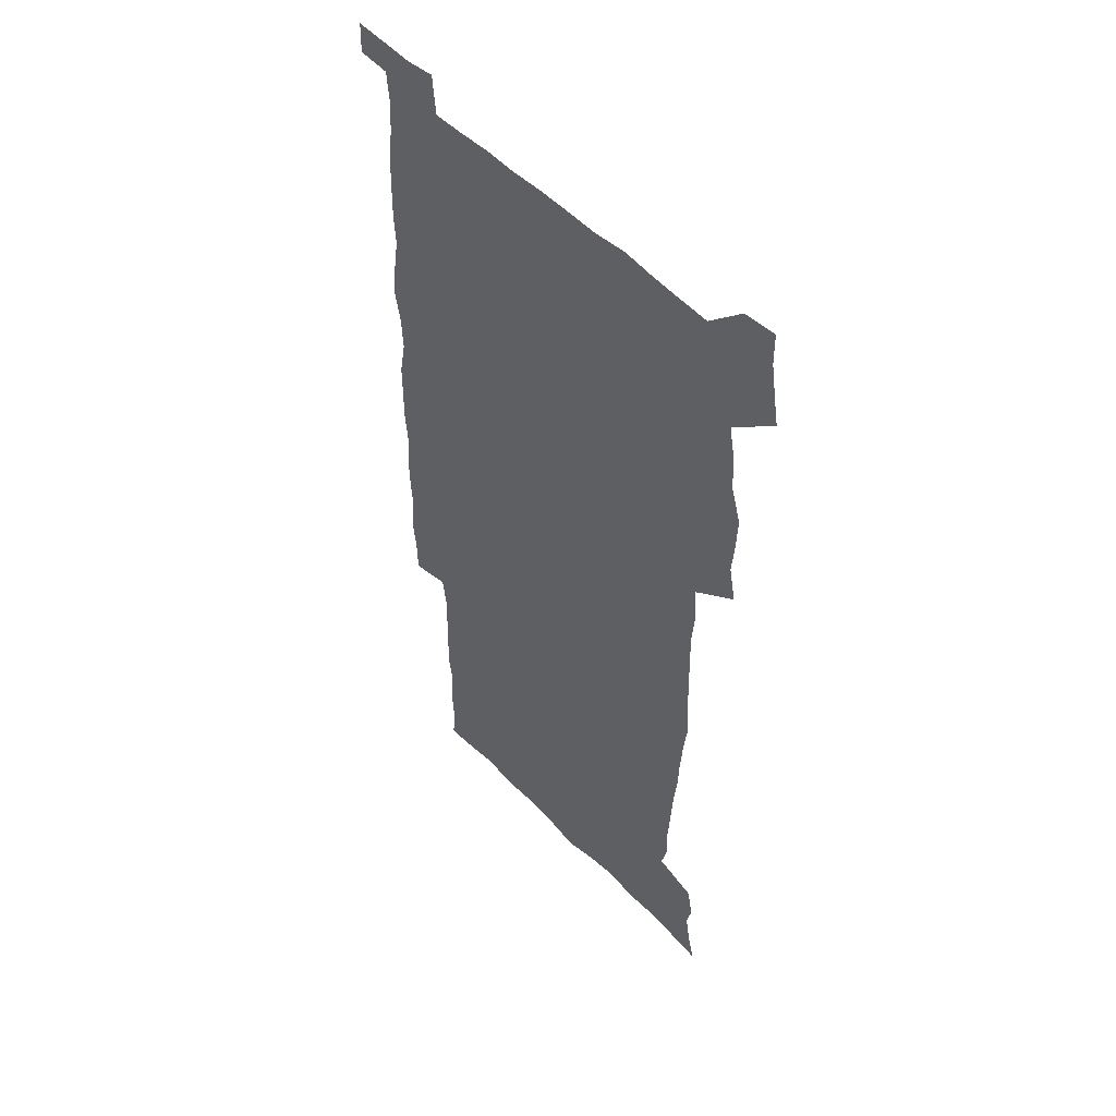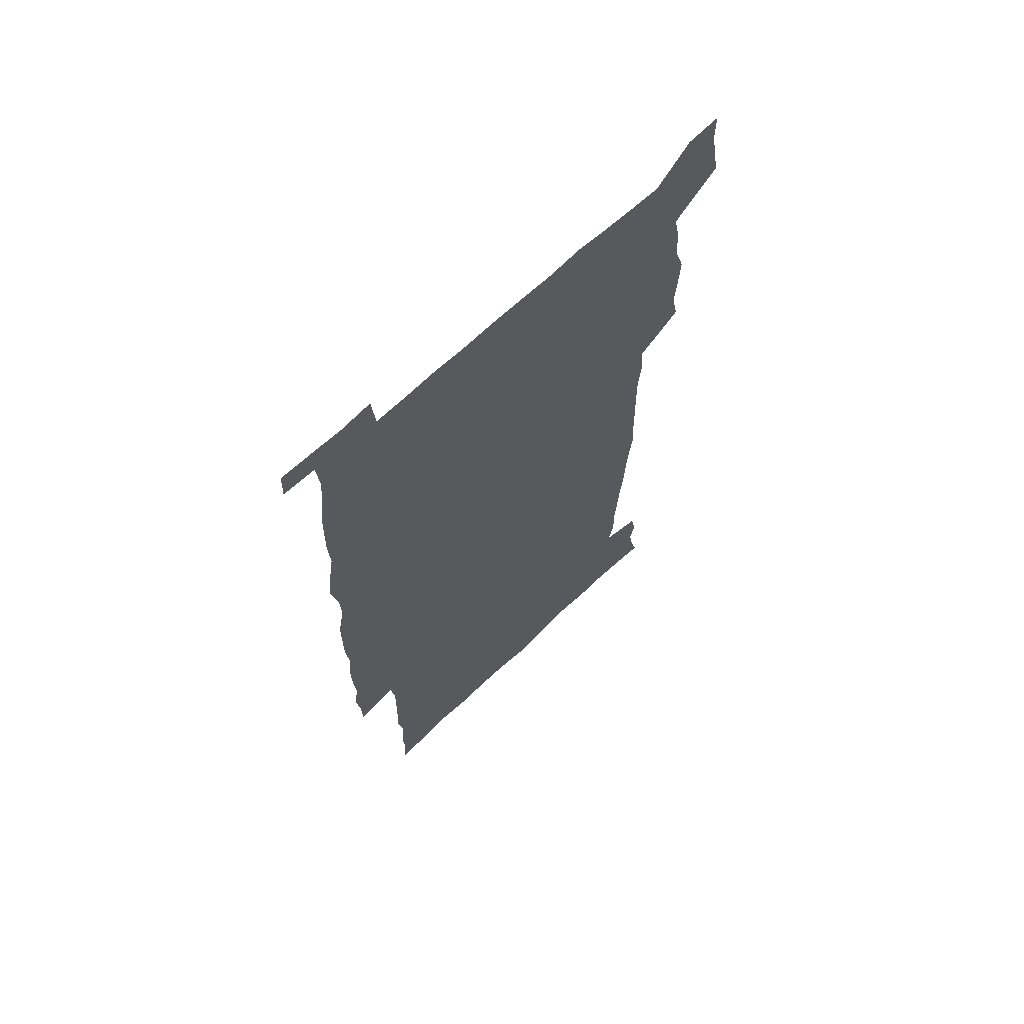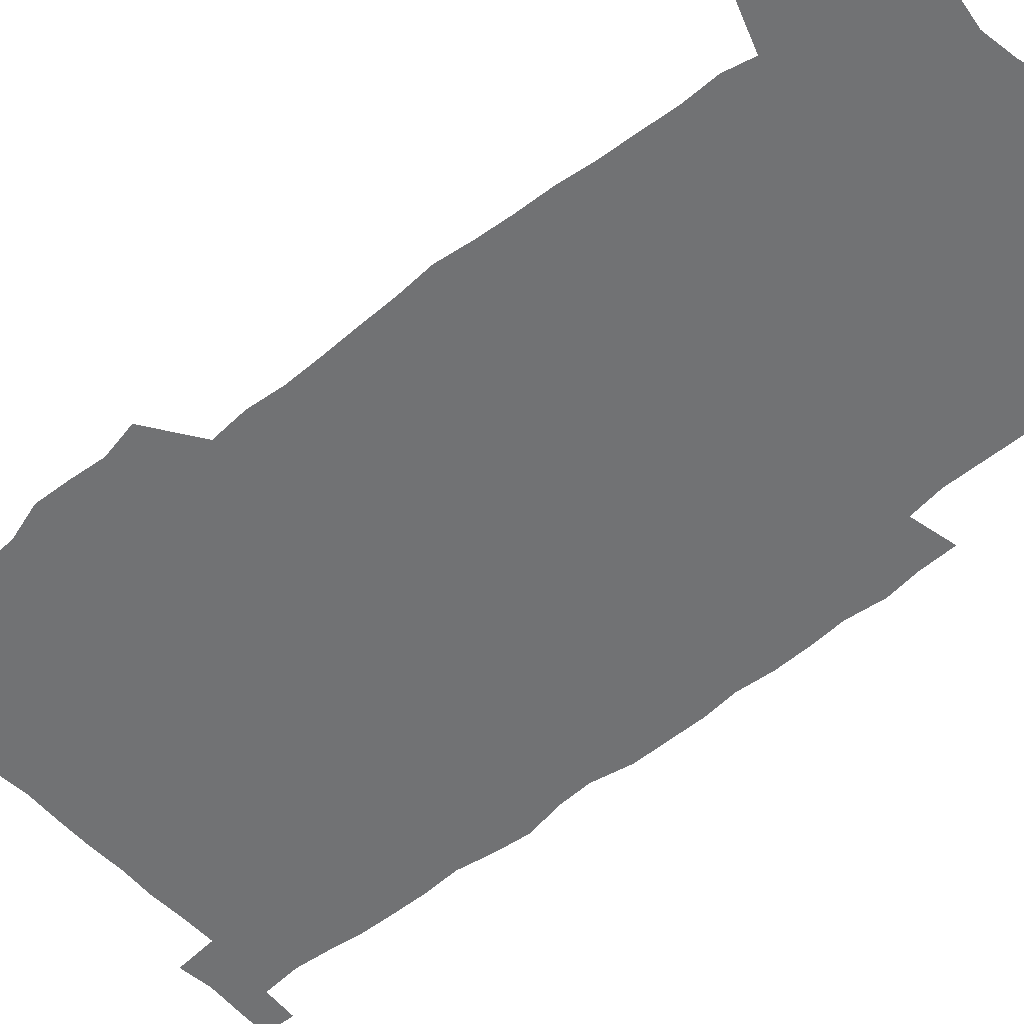
<metadata>
{"format":"obj","ext":"obj","renderer":"f3d","projection":"perspective","resolution":1024,"background":"white","views":[{"elev":50.3,"azim":-131.6,"up":"+Y"},{"elev":67.2,"azim":136.6,"up":"+Y"},{"elev":-55.4,"azim":-49.0,"up":"+Z"}]}
</metadata>
<code>
v 443.8 558.7 0
v 446.3 572.5 0
v 448.5 586.2 0
v 448.7 600.3 0
v 459.9 161.1 0
v 463.4 175 0
v 465.7 188.3 0
v 463.2 199.4 0
v 466.2 213.1 0
v 455.8 449 0
v 459 464.6 0
v 457.7 479.7 0
v 457 494.7 0
v 462 510.5 0
v 462.5 525.6 0
v 465.5 540.7 0
v 464.3 555.9 0
v 465 570.2 0
v 465.1 584.5 0
v 464.1 599.2 0
v 475 163.1 0
v 479.7 178.1 0
v 483.6 192.6 0
v 481.1 203.7 0
v 485.2 219.5 0
v 482.4 231.5 0
v 482.6 247.1 0
v 481.5 262 0
v 480.5 277.5 0
v 478.8 292.5 0
v 478.1 308 0
v 476.9 323.3 0
v 475 338.3 0
v 476.1 354.5 0
v 476.3 370.5 0
v 476.8 386.6 0
v 477 402.6 0
v 475.6 418.2 0
v 476.8 434.3 0
v 475.5 449.6 0
v 477.8 465.1 0
v 475.7 480.2 0
v 479.1 495.4 0
v 480.1 510.2 0
v 479.3 525 0
v 482.6 539.5 0
v 481.2 554.6 0
v 480.6 569.3 0
v 480.9 583.3 0
v 490.1 164.4 0
v 494.3 179.7 0
v 495.3 192.8 0
v 497.3 207.4 0
v 499.9 223.5 0
v 497.6 236.2 0
v 499.9 253 0
v 498.9 267.5 0
v 499.1 283.2 0
v 498.6 298.1 0
v 496.9 312.6 0
v 495.9 327.7 0
v 495.6 343.1 0
v 494.8 358.2 0
v 495.9 374.3 0
v 496 389.6 0
v 495.2 404.6 0
v 495.4 420 0
v 495.1 435.2 0
v 494.3 450.4 0
v 495.6 465.6 0
v 496.5 480.6 0
v 496.2 495.3 0
v 497.7 510 0
v 497.6 524.6 0
v 498.2 539 0
v 499 552.9 0
v 496.7 568.5 0
v 495.1 583.9 0
v 503.8 163.3 0
v 508.2 179.6 0
v 509.3 193.7 0
v 515.7 214 0
v 516 228 0
v 515.6 242 0
v 514.9 256 0
v 514.8 271 0
v 515.5 286.9 0
v 513.5 300.6 0
v 512.6 315.3 0
v 512.7 330.8 0
v 510.9 345.1 0
v 511.4 360.4 0
v 513.4 376.9 0
v 512.8 391.3 0
v 512.2 406 0
v 511.5 420.9 0
v 512.3 436.2 0
v 512.7 451.2 0
v 512.7 466 0
v 513.3 480.7 0
v 513 495.3 0
v 512.9 509.9 0
v 513.3 524.3 0
v 513.3 538.6 0
v 513.5 552.9 0
v 512.3 567.9 0
v 509.6 585 0
v 521.2 165.4 0
v 523.6 180.9 0
v 527.3 199.3 0
v 529.7 216.1 0
v 529.5 229.2 0
v 531.5 245.8 0
v 529.6 258.5 0
v 529.8 273.5 0
v 529.5 288.3 0
v 528.8 302.8 0
v 527.4 316.9 0
v 528.6 333.4 0
v 528.5 348.1 0
v 527.3 362.4 0
v 527.5 377.3 0
v 528.1 392.5 0
v 527.8 406.9 0
v 527.9 421.7 0
v 526.7 436.4 0
v 528 451.7 0
v 528.3 466.3 0
v 528.4 480.8 0
v 528.7 495.2 0
v 528.5 509.7 0
v 528.3 524 0
v 529.2 538 0
v 528.2 553 0
v 526.9 568.5 0
v 524 586.6 0
v 535.7 162.7 0
v 539.8 183.7 0
v 541.5 199.9 0
v 542.7 215.2 0
v 544.1 231.9 0
v 544.4 246.3 0
v 543.7 259.7 0
v 544.1 274.4 0
v 544.1 289.8 0
v 543.4 304.4 0
v 542.8 319.1 0
v 542.7 334 0
v 542.8 349.2 0
v 542.5 363.7 0
v 542.4 378.3 0
v 542.2 392.7 0
v 541.5 406.7 0
v 543.3 422.8 0
v 542.5 437.2 0
v 543 452.1 0
v 543 466.5 0
v 542.1 481 0
v 543.4 495.5 0
v 543.1 509.8 0
v 543.9 523.9 0
v 543.2 539 0
v 542.8 553.3 0
v 541.9 568.6 0
v 540.3 585 0
v 550.6 158.2 0
v 554.1 181.6 0
v 555.4 198.5 0
v 556.6 215.8 0
v 557.6 232.1 0
v 557.6 246.4 0
v 558.2 261.3 0
v 557.7 274.3 0
v 558.1 291.8 0
v 557.4 305.4 0
v 557.1 319.8 0
v 556.9 334.6 0
v 556.8 349.5 0
v 556.7 364.2 0
v 556.7 378.8 0
v 556.8 393.2 0
v 557.1 408.3 0
v 557.4 423 0
v 557.3 437.5 0
v 557.6 452.3 0
v 557.9 466.7 0
v 557.4 481.2 0
v 558.1 495.6 0
v 557.7 509.9 0
v 557.9 524 0
v 557.8 538.6 0
v 557.4 553.4 0
v 556.9 568.3 0
v 555.4 585.5 0
v 567.6 161.6 0
v 569.3 182.9 0
v 570.3 200.5 0
v 570.8 217.8 0
v 571.1 231.8 0
v 571.3 247.9 0
v 571.4 261.3 0
v 571.2 274.6 0
v 571.4 292 0
v 571.6 306.2 0
v 571.3 320.4 0
v 571.2 335.6 0
v 571 350.1 0
v 570.8 364.9 0
v 570.5 378.5 0
v 571.6 394.5 0
v 571.6 408.7 0
v 571.7 423 0
v 571.7 437.5 0
v 571.8 452 0
v 572.1 467 0
v 572.1 481.3 0
v 572.2 495.6 0
v 572.1 509.9 0
v 572 524.5 0
v 572.3 538.4 0
v 571.8 554.2 0
v 571.6 568.9 0
v 570.6 585.6 0
v 583.6 162.2 0
v 583.9 182.7 0
v 584.8 198.1 0
v 584.7 215.8 0
v 584.9 232 0
v 585.2 246.2 0
v 584.9 261.1 0
v 585 274.8 0
v 586 289.6 0
v 585.5 306.2 0
v 585.3 320.4 0
v 585.2 335.6 0
v 585.2 350.4 0
v 584.9 365.4 0
v 585.3 380.2 0
v 585.4 394.5 0
v 585.5 409.2 0
v 586 423.1 0
v 586 437.7 0
v 586.1 452.1 0
v 586.2 466.7 0
v 586.5 481.2 0
v 586.5 495.7 0
v 586.5 510 0
v 586.5 524.4 0
v 586.5 539.2 0
v 586.8 553.5 0
v 586.5 568.8 0
v 586.1 585 0
v 599.3 160.9 0
v 598.9 179.8 0
v 599.3 197.1 0
v 598.6 216.3 0
v 599 230.5 0
v 599.2 245.3 0
v 599.1 260.2 0
v 598.9 276.2 0
v 600 289.1 0
v 599.3 306 0
v 599.4 320.4 0
v 599.5 334.6 0
v 599.2 350.9 0
v 599.1 365.6 0
v 599.3 380 0
v 599.6 394.4 0
v 600.1 408.7 0
v 600.1 423.3 0
v 600.2 437.6 0
v 600.4 451.9 0
v 600.8 466.1 0
v 600.9 481.2 0
v 600.9 495.8 0
v 600.8 510.1 0
v 601 524.7 0
v 601 539.1 0
v 601.4 554 0
v 601.4 568.8 0
v 601.2 585.6 0
v 614.4 163.2 0
v 612.7 183.4 0
v 614.2 196.1 0
v 613.2 213.6 0
v 613.2 228.9 0
v 613.8 243.4 0
v 613.9 258.5 0
v 613.6 274.3 0
v 613.9 289 0
v 613 306 0
v 613.7 319.8 0
v 613.4 335 0
v 613.8 349.5 0
v 613.5 364.6 0
v 613.8 379.1 0
v 614 393.7 0
v 614.3 408.2 0
v 614.8 422.7 0
v 614.7 437.3 0
v 615.3 451.8 0
v 614.8 467.8 0
v 615.8 481.7 0
v 615.3 496 0
v 615.5 510.4 0
v 615.6 524.9 0
v 614.8 538.7 0
v 616 554.5 0
v 615.9 568.5 0
v 616.3 584.7 0
v 630.1 160.5 0
v 628 179.6 0
v 628.9 193.9 0
v 628 211 0
v 627.7 226.8 0
v 628.5 241.4 0
v 628.5 256.9 0
v 628.2 273 0
v 628.4 288.2 0
v 627.2 304.3 0
v 628.6 318.3 0
v 628.6 333.2 0
v 628.4 348.4 0
v 628.8 363 0
v 628.4 378.1 0
v 629.1 392.5 0
v 629.9 407 0
v 630.5 421.8 0
v 630.1 436.9 0
v 630 451.9 0
v 628.9 467 0
v 630.9 481.5 0
v 630.7 496 0
v 631.9 510.9 0
v 631.1 525.5 0
v 630.4 540 0
v 630.8 554.7 0
v 630.6 569.1 0
v 631.1 584.5 0
v 632.8 602.6 0
v 644.9 158.9 0
v 643.5 176.1 0
v 644.5 190.3 0
v 643.1 207.8 0
v 645.3 221.6 0
v 644.9 237.5 0
v 644.6 253.5 0
v 644.4 269.7 0
v 646.4 284.3 0
v 644.7 300.8 0
v 644.9 315.8 0
v 643.7 331.5 0
v 645.2 345.8 0
v 644.5 361.1 0
v 645.9 375.6 0
v 646.3 390.4 0
v 647.4 405.2 0
v 646.5 420.7 0
v 646.9 435.8 0
v 646.3 451.2 0
v 646.5 466.5 0
v 645.2 481.5 0
v 646 495.9 0
v 647.7 511.2 0
v 646.5 526 0
v 645.1 540.3 0
v 646.7 555.4 0
v 645.1 569.7 0
v 645.7 584.7 0
v 647.2 600.8 0
v 665.6 279.7 0
v 665.9 295 0
v 667.7 309.6 0
v 665.9 325.9 0
v 666.9 340.8 0
v 667.2 356.2 0
v 665.9 372.1 0
v 667.4 387 0
v 667.2 402.3 0
v 667.2 417.7 0
v 663.9 434.8 0
v 664.7 449.9 0
v 667.7 464.9 0
v 666.1 480.6 0
v 663.6 496.2 0
v 664.5 511.5 0
v 664.2 526.6 0
v 663.7 541.7 0
v 661.9 556.5 0
v 660.6 571 0
v 662.1 587.1 0
v 662.1 601.5 0
v 677.2 588.1 0
v 676.7 602.1 0
f 16 17 1
f 1 17 2
f 17 18 2
f 2 18 3
f 18 19 3
f 3 19 4
f 19 20 4
f 5 21 6
f 21 22 6
f 6 22 7
f 22 23 7
f 7 23 8
f 23 24 8
f 8 24 9
f 24 25 9
f 39 40 10
f 10 40 11
f 40 41 11
f 11 41 12
f 41 42 12
f 12 42 13
f 42 43 13
f 13 43 14
f 43 44 14
f 14 44 15
f 44 45 15
f 15 45 16
f 45 46 16
f 16 46 17
f 46 47 17
f 17 47 18
f 47 48 18
f 18 48 19
f 48 49 19
f 19 49 20
f 21 50 22
f 50 51 22
f 22 51 23
f 51 52 23
f 23 52 24
f 52 53 24
f 24 53 25
f 53 54 25
f 25 54 26
f 54 55 26
f 26 55 27
f 55 56 27
f 27 56 28
f 56 57 28
f 28 57 29
f 57 58 29
f 29 58 30
f 58 59 30
f 30 59 31
f 59 60 31
f 31 60 32
f 60 61 32
f 32 61 33
f 61 62 33
f 33 62 34
f 62 63 34
f 34 63 35
f 63 64 35
f 35 64 36
f 64 65 36
f 36 65 37
f 65 66 37
f 37 66 38
f 66 67 38
f 38 67 39
f 67 68 39
f 39 68 40
f 68 69 40
f 40 69 41
f 69 70 41
f 41 70 42
f 70 71 42
f 42 71 43
f 71 72 43
f 43 72 44
f 72 73 44
f 44 73 45
f 73 74 45
f 45 74 46
f 74 75 46
f 46 75 47
f 75 76 47
f 47 76 48
f 76 77 48
f 48 77 49
f 77 78 49
f 50 79 51
f 79 80 51
f 51 80 52
f 80 81 52
f 52 81 53
f 81 82 53
f 53 82 54
f 82 83 54
f 54 83 55
f 83 84 55
f 55 84 56
f 84 85 56
f 56 85 57
f 85 86 57
f 57 86 58
f 86 87 58
f 58 87 59
f 87 88 59
f 59 88 60
f 88 89 60
f 60 89 61
f 89 90 61
f 61 90 62
f 90 91 62
f 62 91 63
f 91 92 63
f 63 92 64
f 92 93 64
f 64 93 65
f 93 94 65
f 65 94 66
f 94 95 66
f 66 95 67
f 95 96 67
f 67 96 68
f 96 97 68
f 68 97 69
f 97 98 69
f 69 98 70
f 98 99 70
f 70 99 71
f 99 100 71
f 71 100 72
f 100 101 72
f 72 101 73
f 101 102 73
f 73 102 74
f 102 103 74
f 74 103 75
f 103 104 75
f 75 104 76
f 104 105 76
f 76 105 77
f 105 106 77
f 77 106 78
f 106 107 78
f 79 108 80
f 108 109 80
f 80 109 81
f 109 110 81
f 81 110 82
f 110 111 82
f 82 111 83
f 111 112 83
f 83 112 84
f 112 113 84
f 84 113 85
f 113 114 85
f 85 114 86
f 114 115 86
f 86 115 87
f 115 116 87
f 87 116 88
f 116 117 88
f 88 117 89
f 117 118 89
f 89 118 90
f 118 119 90
f 90 119 91
f 119 120 91
f 91 120 92
f 120 121 92
f 92 121 93
f 121 122 93
f 93 122 94
f 122 123 94
f 94 123 95
f 123 124 95
f 95 124 96
f 124 125 96
f 96 125 97
f 125 126 97
f 97 126 98
f 126 127 98
f 98 127 99
f 127 128 99
f 99 128 100
f 128 129 100
f 100 129 101
f 129 130 101
f 101 130 102
f 130 131 102
f 102 131 103
f 131 132 103
f 103 132 104
f 132 133 104
f 104 133 105
f 133 134 105
f 105 134 106
f 134 135 106
f 106 135 107
f 135 136 107
f 108 137 109
f 137 138 109
f 109 138 110
f 138 139 110
f 110 139 111
f 139 140 111
f 111 140 112
f 140 141 112
f 112 141 113
f 141 142 113
f 113 142 114
f 142 143 114
f 114 143 115
f 143 144 115
f 115 144 116
f 144 145 116
f 116 145 117
f 145 146 117
f 117 146 118
f 146 147 118
f 118 147 119
f 147 148 119
f 119 148 120
f 148 149 120
f 120 149 121
f 149 150 121
f 121 150 122
f 150 151 122
f 122 151 123
f 151 152 123
f 123 152 124
f 152 153 124
f 124 153 125
f 153 154 125
f 125 154 126
f 154 155 126
f 126 155 127
f 155 156 127
f 127 156 128
f 156 157 128
f 128 157 129
f 157 158 129
f 129 158 130
f 158 159 130
f 130 159 131
f 159 160 131
f 131 160 132
f 160 161 132
f 132 161 133
f 161 162 133
f 133 162 134
f 162 163 134
f 134 163 135
f 163 164 135
f 135 164 136
f 164 165 136
f 137 166 138
f 166 167 138
f 138 167 139
f 167 168 139
f 139 168 140
f 168 169 140
f 140 169 141
f 169 170 141
f 141 170 142
f 170 171 142
f 142 171 143
f 171 172 143
f 143 172 144
f 172 173 144
f 144 173 145
f 173 174 145
f 145 174 146
f 174 175 146
f 146 175 147
f 175 176 147
f 147 176 148
f 176 177 148
f 148 177 149
f 177 178 149
f 149 178 150
f 178 179 150
f 150 179 151
f 179 180 151
f 151 180 152
f 180 181 152
f 152 181 153
f 181 182 153
f 153 182 154
f 182 183 154
f 154 183 155
f 183 184 155
f 155 184 156
f 184 185 156
f 156 185 157
f 185 186 157
f 157 186 158
f 186 187 158
f 158 187 159
f 187 188 159
f 159 188 160
f 188 189 160
f 160 189 161
f 189 190 161
f 161 190 162
f 190 191 162
f 162 191 163
f 191 192 163
f 163 192 164
f 192 193 164
f 164 193 165
f 193 194 165
f 166 195 167
f 195 196 167
f 167 196 168
f 196 197 168
f 168 197 169
f 197 198 169
f 169 198 170
f 198 199 170
f 170 199 171
f 199 200 171
f 171 200 172
f 200 201 172
f 172 201 173
f 201 202 173
f 173 202 174
f 202 203 174
f 174 203 175
f 203 204 175
f 175 204 176
f 204 205 176
f 176 205 177
f 205 206 177
f 177 206 178
f 206 207 178
f 178 207 179
f 207 208 179
f 179 208 180
f 208 209 180
f 180 209 181
f 209 210 181
f 181 210 182
f 210 211 182
f 182 211 183
f 211 212 183
f 183 212 184
f 212 213 184
f 184 213 185
f 213 214 185
f 185 214 186
f 214 215 186
f 186 215 187
f 215 216 187
f 187 216 188
f 216 217 188
f 188 217 189
f 217 218 189
f 189 218 190
f 218 219 190
f 190 219 191
f 219 220 191
f 191 220 192
f 220 221 192
f 192 221 193
f 221 222 193
f 193 222 194
f 222 223 194
f 195 224 196
f 224 225 196
f 196 225 197
f 225 226 197
f 197 226 198
f 226 227 198
f 198 227 199
f 227 228 199
f 199 228 200
f 228 229 200
f 200 229 201
f 229 230 201
f 201 230 202
f 230 231 202
f 202 231 203
f 231 232 203
f 203 232 204
f 232 233 204
f 204 233 205
f 233 234 205
f 205 234 206
f 234 235 206
f 206 235 207
f 235 236 207
f 207 236 208
f 236 237 208
f 208 237 209
f 237 238 209
f 209 238 210
f 238 239 210
f 210 239 211
f 239 240 211
f 211 240 212
f 240 241 212
f 212 241 213
f 241 242 213
f 213 242 214
f 242 243 214
f 214 243 215
f 243 244 215
f 215 244 216
f 244 245 216
f 216 245 217
f 245 246 217
f 217 246 218
f 246 247 218
f 218 247 219
f 247 248 219
f 219 248 220
f 248 249 220
f 220 249 221
f 249 250 221
f 221 250 222
f 250 251 222
f 222 251 223
f 251 252 223
f 224 253 225
f 253 254 225
f 225 254 226
f 254 255 226
f 226 255 227
f 255 256 227
f 227 256 228
f 256 257 228
f 228 257 229
f 257 258 229
f 229 258 230
f 258 259 230
f 230 259 231
f 259 260 231
f 231 260 232
f 260 261 232
f 232 261 233
f 261 262 233
f 233 262 234
f 262 263 234
f 234 263 235
f 263 264 235
f 235 264 236
f 264 265 236
f 236 265 237
f 265 266 237
f 237 266 238
f 266 267 238
f 238 267 239
f 267 268 239
f 239 268 240
f 268 269 240
f 240 269 241
f 269 270 241
f 241 270 242
f 270 271 242
f 242 271 243
f 271 272 243
f 243 272 244
f 272 273 244
f 244 273 245
f 273 274 245
f 245 274 246
f 274 275 246
f 246 275 247
f 275 276 247
f 247 276 248
f 276 277 248
f 248 277 249
f 277 278 249
f 249 278 250
f 278 279 250
f 250 279 251
f 279 280 251
f 251 280 252
f 280 281 252
f 253 282 254
f 282 283 254
f 254 283 255
f 283 284 255
f 255 284 256
f 284 285 256
f 256 285 257
f 285 286 257
f 257 286 258
f 286 287 258
f 258 287 259
f 287 288 259
f 259 288 260
f 288 289 260
f 260 289 261
f 289 290 261
f 261 290 262
f 290 291 262
f 262 291 263
f 291 292 263
f 263 292 264
f 292 293 264
f 264 293 265
f 293 294 265
f 265 294 266
f 294 295 266
f 266 295 267
f 295 296 267
f 267 296 268
f 296 297 268
f 268 297 269
f 297 298 269
f 269 298 270
f 298 299 270
f 270 299 271
f 299 300 271
f 271 300 272
f 300 301 272
f 272 301 273
f 301 302 273
f 273 302 274
f 302 303 274
f 274 303 275
f 303 304 275
f 275 304 276
f 304 305 276
f 276 305 277
f 305 306 277
f 277 306 278
f 306 307 278
f 278 307 279
f 307 308 279
f 279 308 280
f 308 309 280
f 280 309 281
f 309 310 281
f 282 311 283
f 311 312 283
f 283 312 284
f 312 313 284
f 284 313 285
f 313 314 285
f 285 314 286
f 314 315 286
f 286 315 287
f 315 316 287
f 287 316 288
f 316 317 288
f 288 317 289
f 317 318 289
f 289 318 290
f 318 319 290
f 290 319 291
f 319 320 291
f 291 320 292
f 320 321 292
f 292 321 293
f 321 322 293
f 293 322 294
f 322 323 294
f 294 323 295
f 323 324 295
f 295 324 296
f 324 325 296
f 296 325 297
f 325 326 297
f 297 326 298
f 326 327 298
f 298 327 299
f 327 328 299
f 299 328 300
f 328 329 300
f 300 329 301
f 329 330 301
f 301 330 302
f 330 331 302
f 302 331 303
f 331 332 303
f 303 332 304
f 332 333 304
f 304 333 305
f 333 334 305
f 305 334 306
f 334 335 306
f 306 335 307
f 335 336 307
f 307 336 308
f 336 337 308
f 308 337 309
f 337 338 309
f 309 338 310
f 338 339 310
f 311 341 312
f 341 342 312
f 312 342 313
f 342 343 313
f 313 343 314
f 343 344 314
f 314 344 315
f 344 345 315
f 315 345 316
f 345 346 316
f 316 346 317
f 346 347 317
f 317 347 318
f 347 348 318
f 318 348 319
f 348 349 319
f 319 349 320
f 349 350 320
f 320 350 321
f 350 351 321
f 321 351 322
f 351 352 322
f 322 352 323
f 352 353 323
f 323 353 324
f 353 354 324
f 324 354 325
f 354 355 325
f 325 355 326
f 355 356 326
f 326 356 327
f 356 357 327
f 327 357 328
f 357 358 328
f 328 358 329
f 358 359 329
f 329 359 330
f 359 360 330
f 330 360 331
f 360 361 331
f 331 361 332
f 361 362 332
f 332 362 333
f 362 363 333
f 333 363 334
f 363 364 334
f 334 364 335
f 364 365 335
f 335 365 336
f 365 366 336
f 336 366 337
f 366 367 337
f 337 367 338
f 367 368 338
f 338 368 339
f 368 369 339
f 339 369 340
f 369 370 340
f 349 371 350
f 371 372 350
f 350 372 351
f 372 373 351
f 351 373 352
f 373 374 352
f 352 374 353
f 374 375 353
f 353 375 354
f 375 376 354
f 354 376 355
f 376 377 355
f 355 377 356
f 377 378 356
f 356 378 357
f 378 379 357
f 357 379 358
f 379 380 358
f 358 380 359
f 380 381 359
f 359 381 360
f 381 382 360
f 360 382 361
f 382 383 361
f 361 383 362
f 383 384 362
f 362 384 363
f 384 385 363
f 363 385 364
f 385 386 364
f 364 386 365
f 386 387 365
f 365 387 366
f 387 388 366
f 366 388 367
f 388 389 367
f 367 389 368
f 389 390 368
f 368 390 369
f 390 391 369
f 369 391 370
f 391 392 370
f 391 393 392
f 393 394 392

</code>
